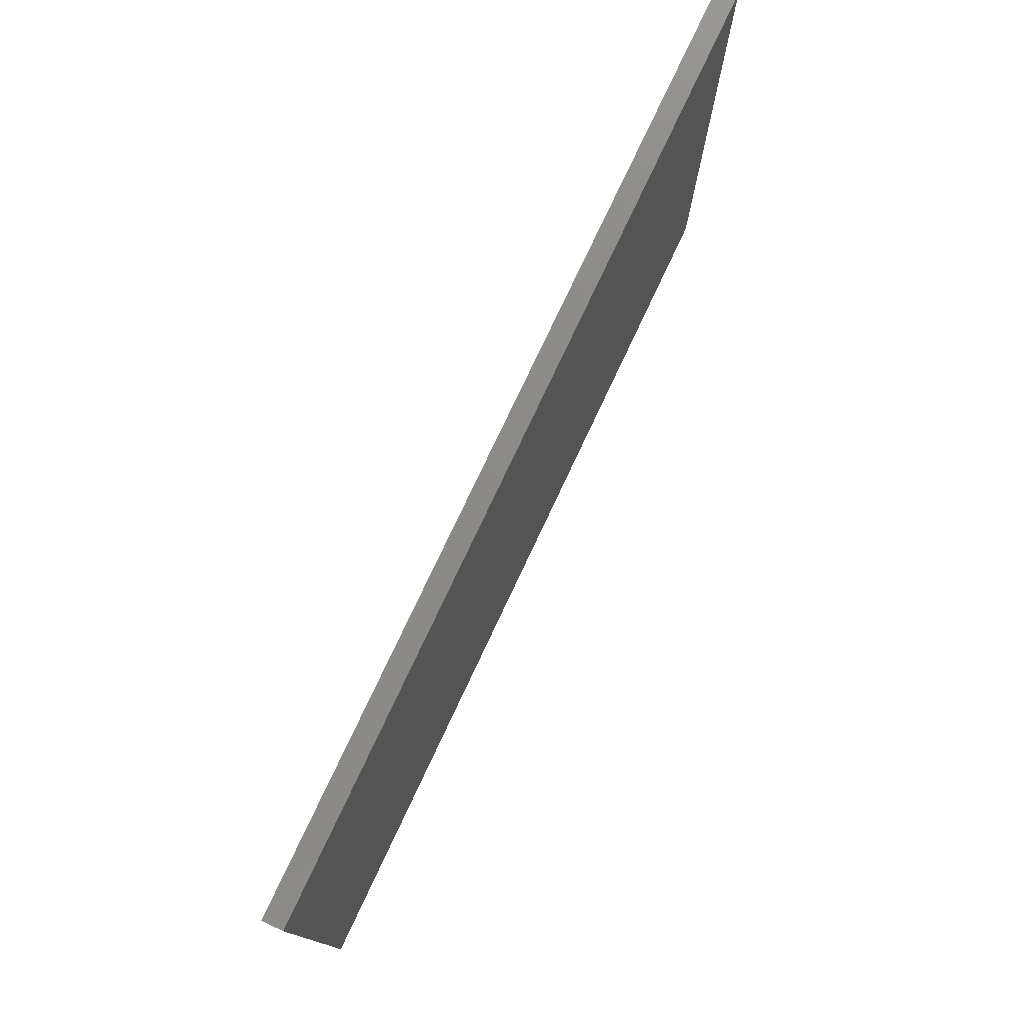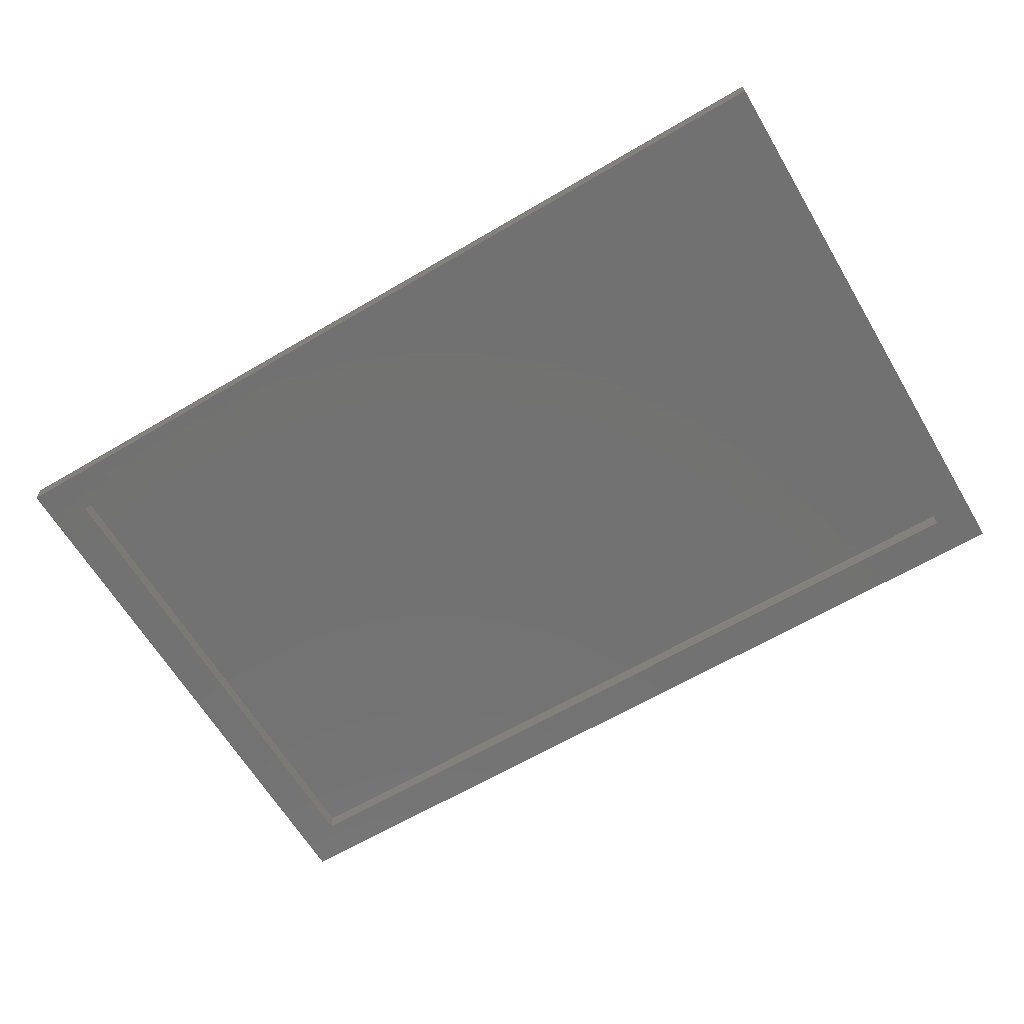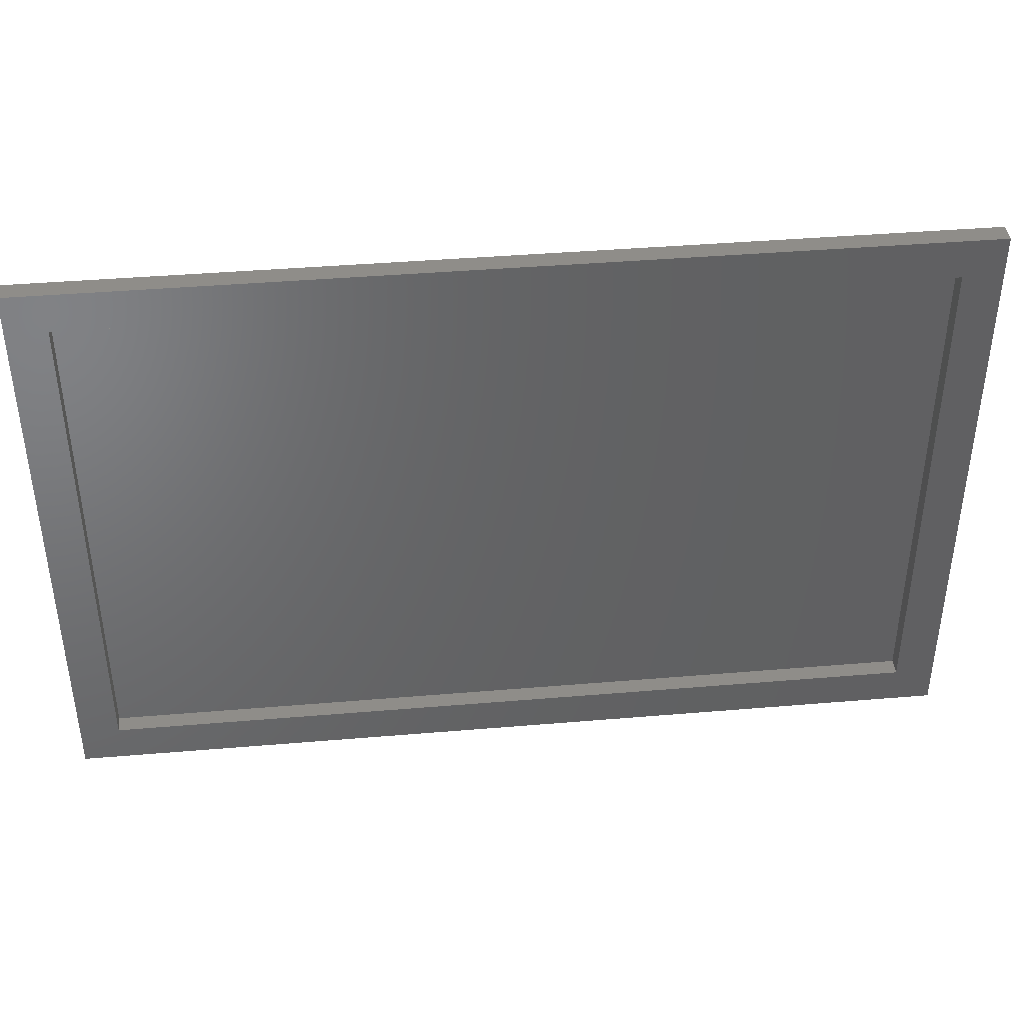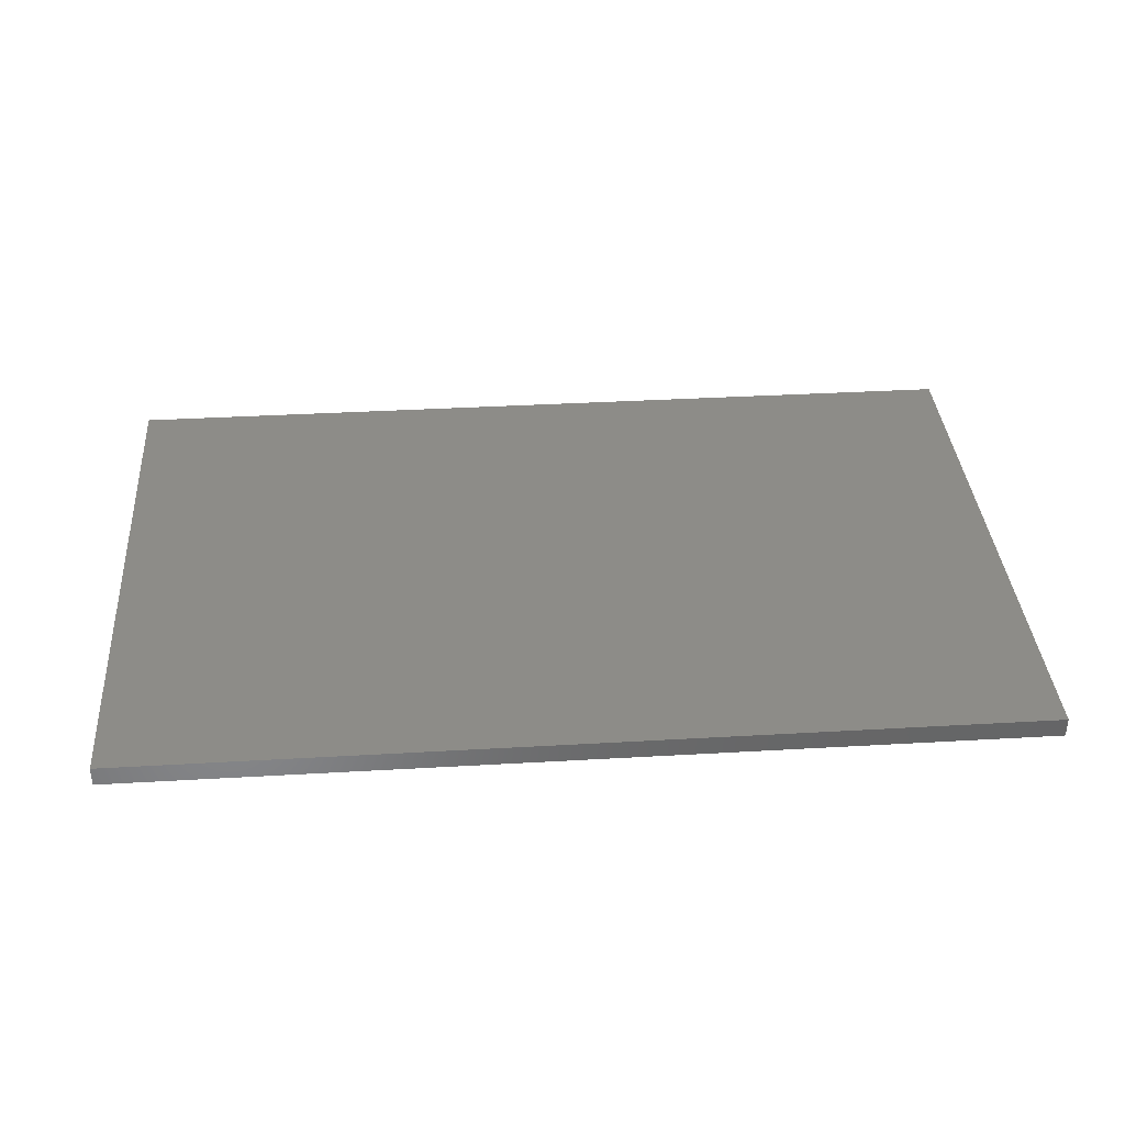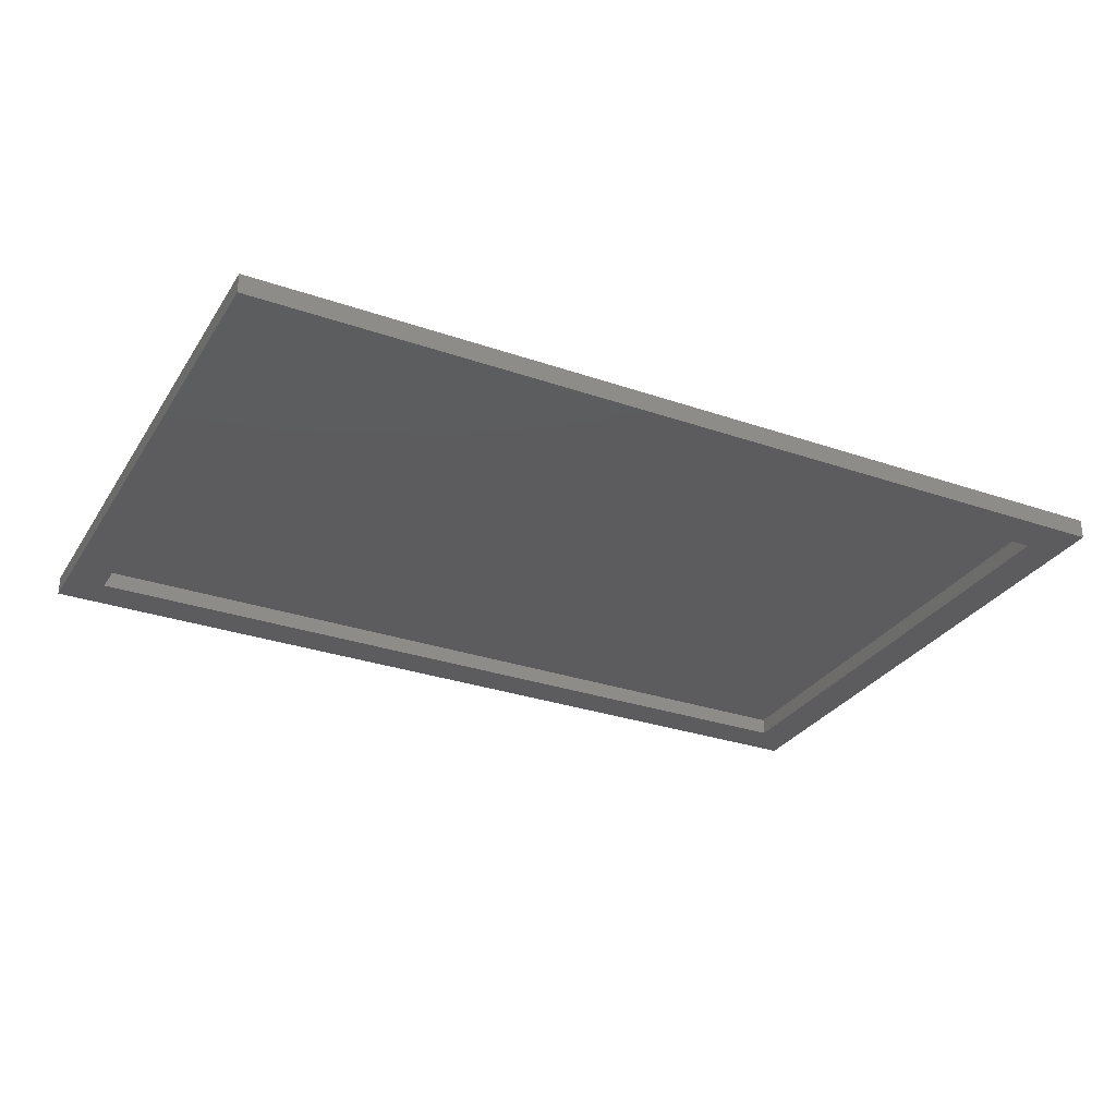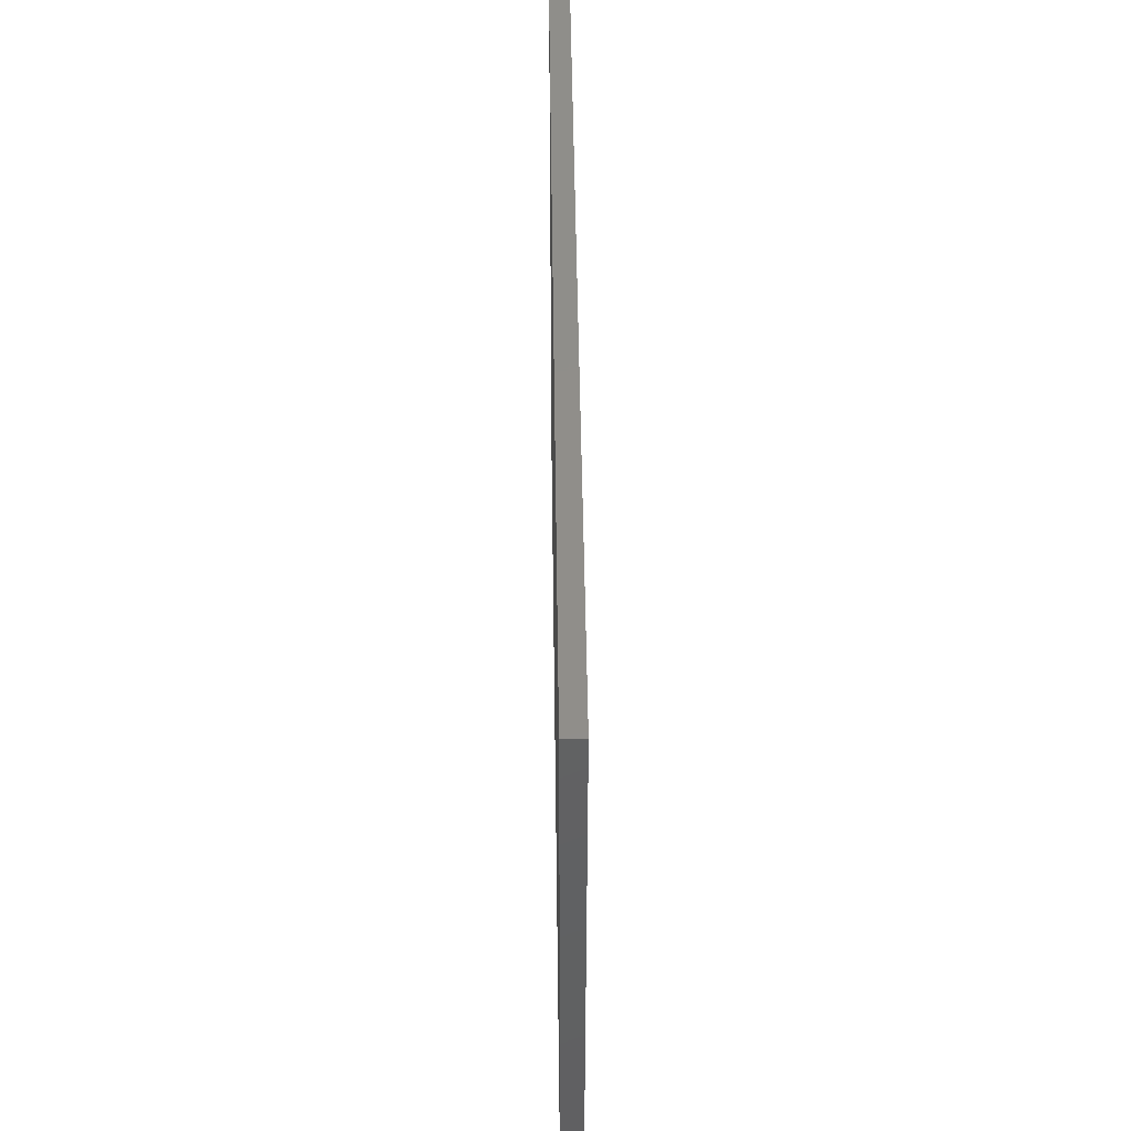
<metadata>
{"format":"stl","ext":"stl","renderer":"f3d","projection":"perspective","resolution":1024,"background":"white","views":[{"elev":77.0,"azim":-64.8,"up":"+Y"},{"elev":-63.9,"azim":30.7,"up":"+Z"},{"elev":40.9,"azim":174.1,"up":"+Y"},{"elev":36.5,"azim":175.7,"up":"+Z"},{"elev":-29.9,"azim":153.2,"up":"+Z"},{"elev":45.4,"azim":89.3,"up":"+Y"}]}
</metadata>
<code>
# stl→obj: 16 verts, 28 faces
v 65 -45 2.5
v 65 105 -2.5
v 65 105 2.5
v 65 -45 -2.5
v -165 105 2.5
v -165 -45 2.5
v 55 -35 -2.5
v -155 -35 -2.5
v -165 -45 -2.5
v -155 95 -2.5
v 55 95 -2.5
v -165 105 -2.5
v 55 95 1.9
v 55 -35 1.9
v -155 -35 1.9
v -155 95 1.9
f 1 2 3
f 2 1 4
f 5 1 3
f 1 5 6
f 4 7 2
f 4 8 7
f 8 9 10
f 9 8 4
f 11 2 7
f 10 2 11
f 10 12 2
f 12 10 9
f 9 5 12
f 5 9 6
f 2 5 3
f 5 2 12
f 9 1 6
f 1 9 4
f 7 13 11
f 13 7 14
f 15 13 14
f 13 15 16
f 15 10 16
f 10 15 8
f 10 13 16
f 13 10 11
f 7 15 14
f 15 7 8

</code>
